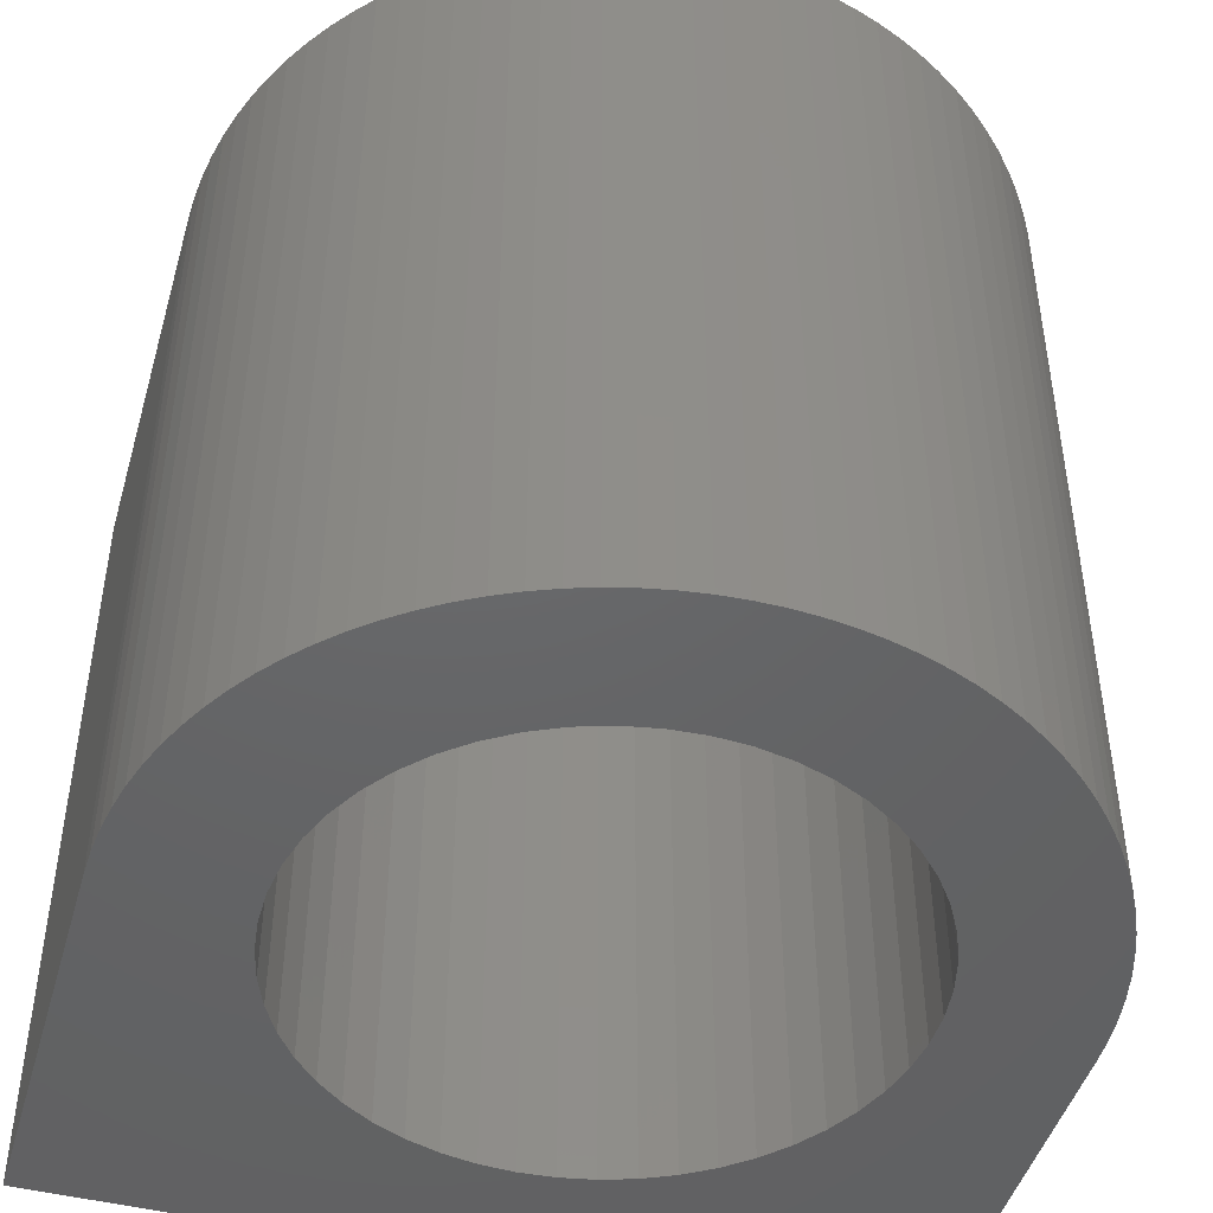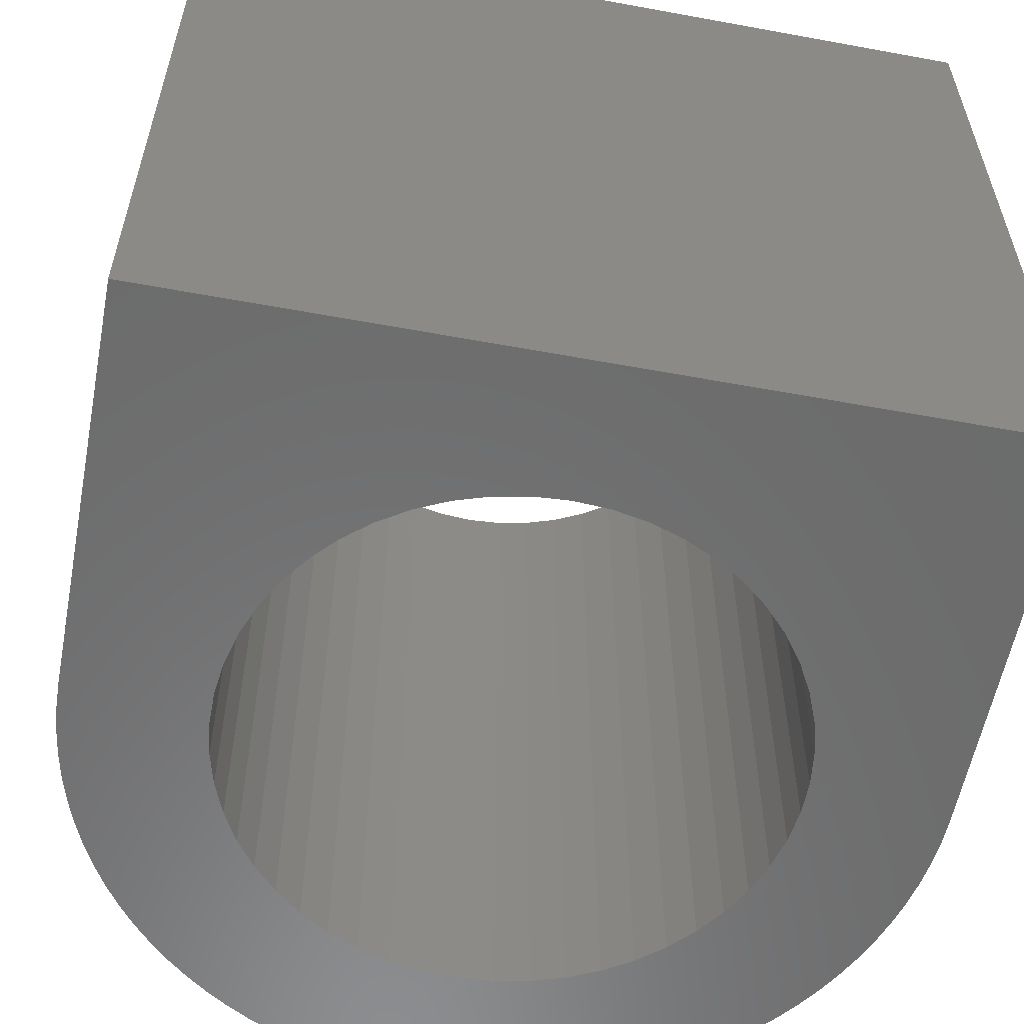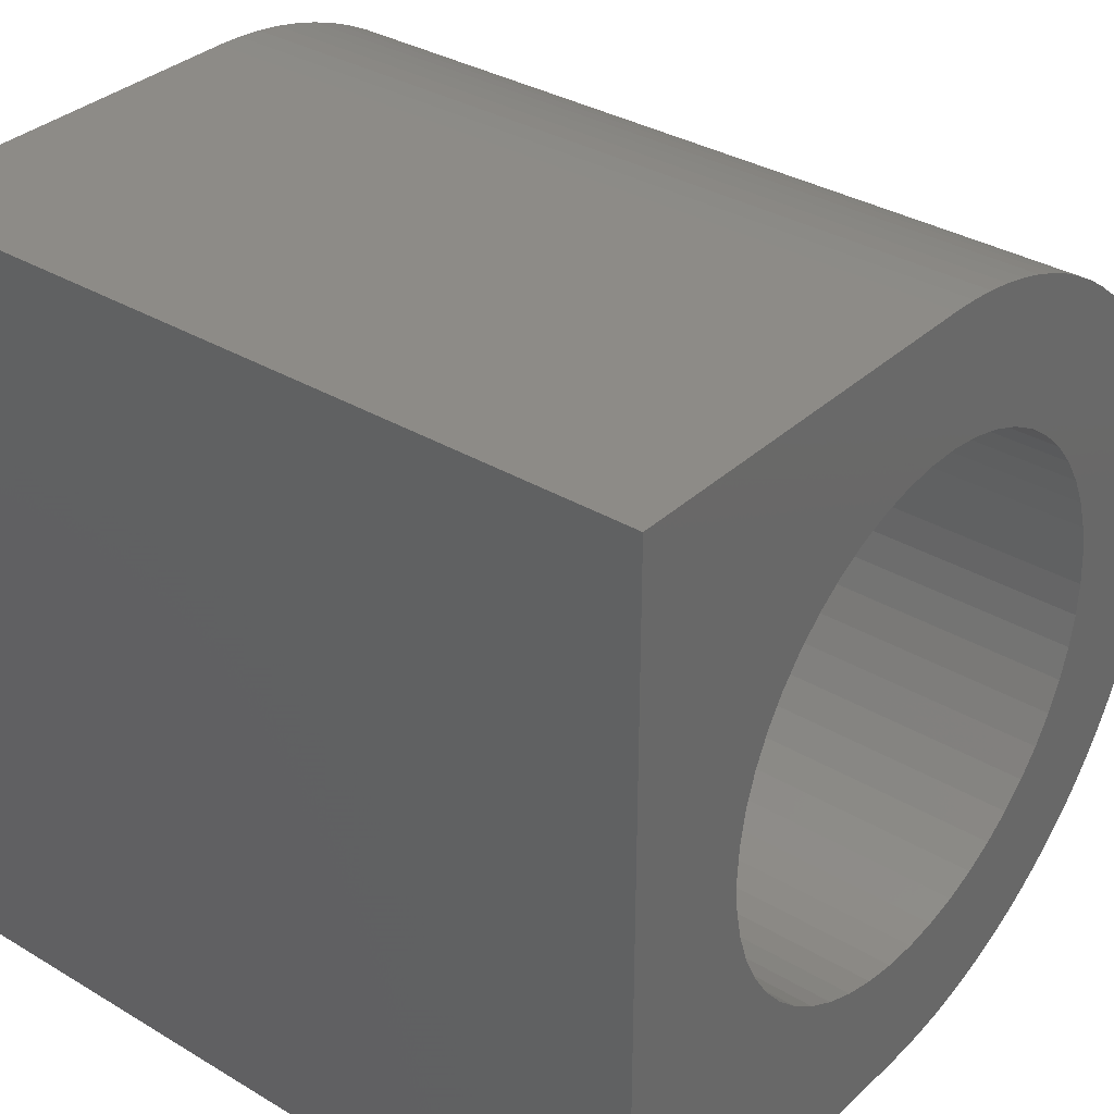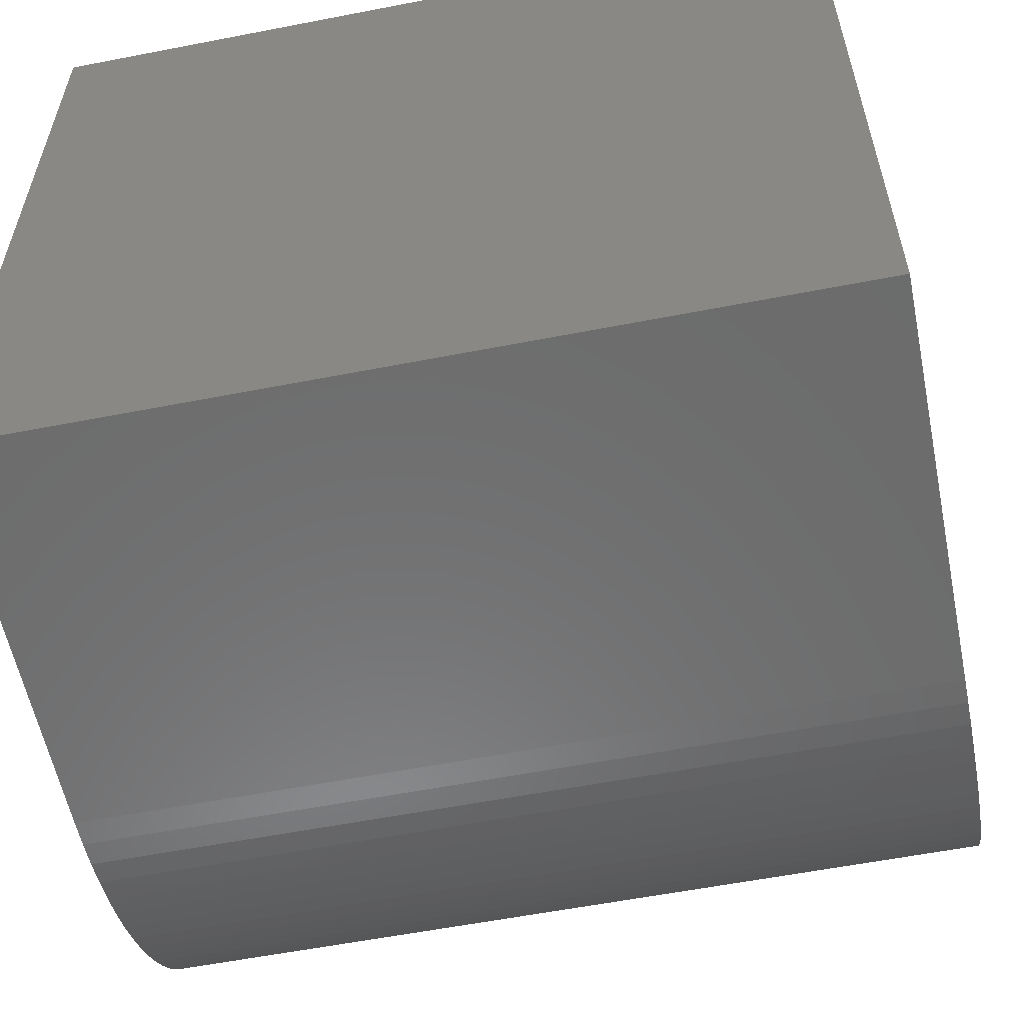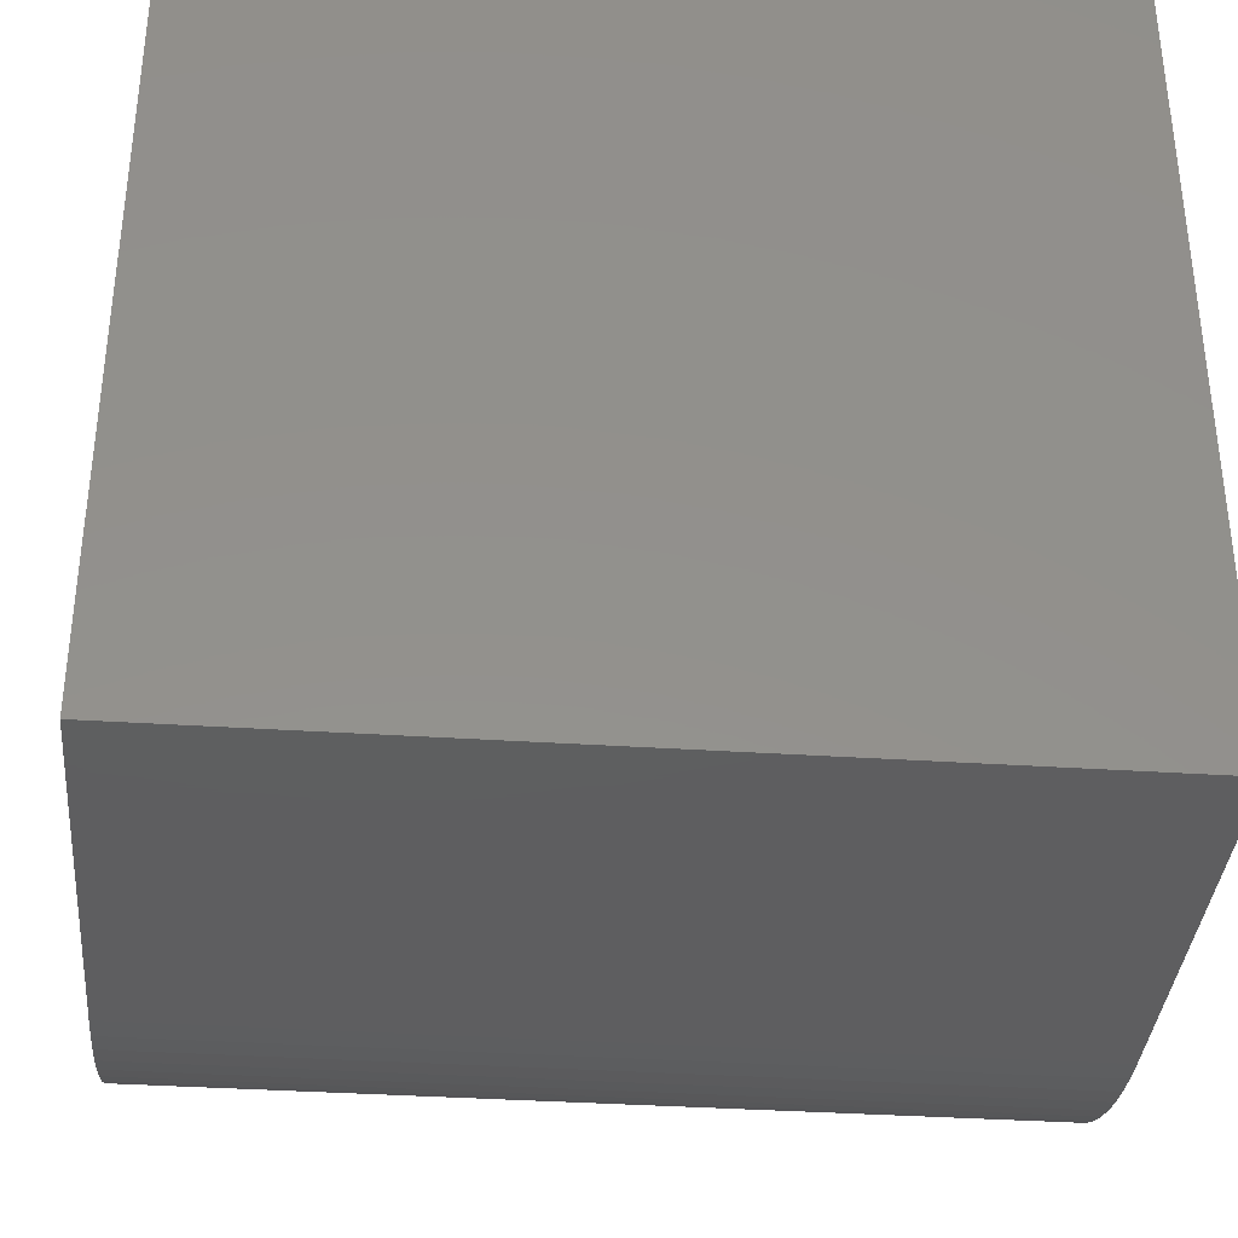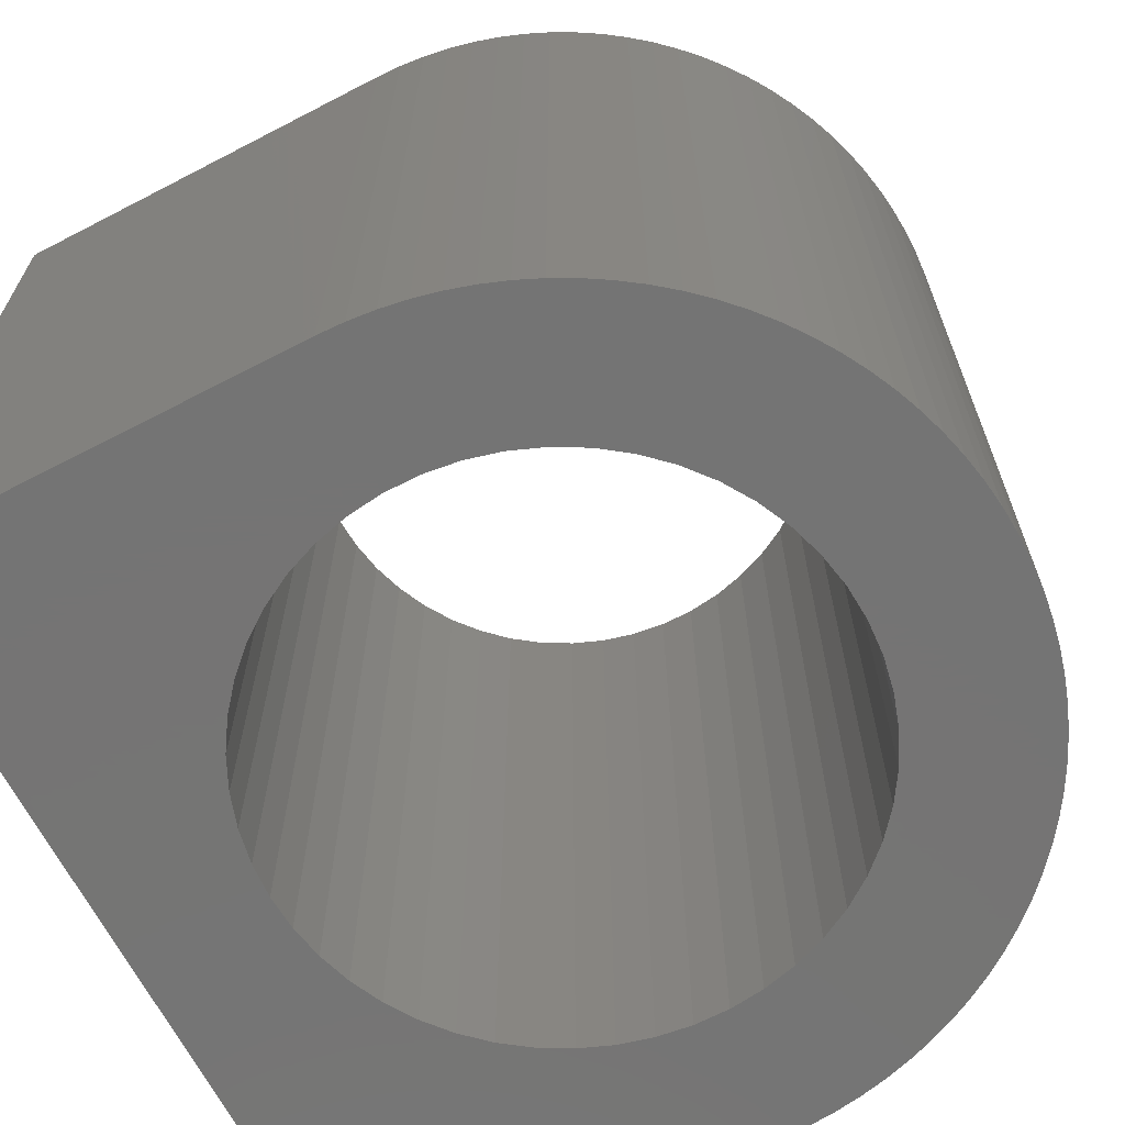
<metadata>
{"format":"stl","ext":"stl","renderer":"f3d","projection":"perspective","resolution":1024,"background":"white","views":[{"elev":-46.3,"azim":74.0,"up":"+Z"},{"elev":-57.9,"azim":-100.8,"up":"+Z"},{"elev":34.0,"azim":-51.0,"up":"+Y"},{"elev":-58.0,"azim":-78.6,"up":"+Y"},{"elev":-36.4,"azim":-94.9,"up":"+Y"},{"elev":-66.8,"azim":27.5,"up":"+Z"}]}
</metadata>
<code>
# stl→obj: 204 verts, 408 faces
v 0.6394 -4.959 -5
v 0.3203 -4.99 -5
v 0.2093 -3.327 -5
v 1.03 -3.17 -5
v 1.268 -4.836 -5
v 0.6246 -3.274 -5
v 1.576 -4.745 -5
v 1.876 -4.635 -5
v 2.169 -4.505 -5
v 1.419 -3.016 -5
v 2.454 -4.357 -5
v 1.786 -2.814 -5
v 2.728 -4.19 -5
v 2.991 -4.007 -5
v 2.125 -2.568 -5
v 3.241 -3.807 -5
v 0.9558 -4.908 -5
v 2.43 -2.282 -5
v 3.909 -3.117 -5
v 3.701 -3.362 -5
v 4.276 -2.592 -5
v 2.697 -1.959 -5
v 2.921 -1.606 -5
v 4.875 -1.113 -5
v 3.229 -0.829 -5
v 4.936 -0.798 -5
v 3.099 -1.227 -5
v 4.692 -1.727 -5
v 4.572 -2.024 -5
v 4.433 -2.313 -5
v 4.793 -1.423 -5
v 4.101 -2.861 -5
v 3.478 -3.592 -5
v 3.307 0.4178 -5
v 4.977 0.4801 -5
v 4.997 0.1602 -5
v 4.997 -0.1603 -5
v 3.307 -0.4178 -5
v 3.333 0 -5
v 4.977 -0.4801 -5
v 4.936 0.798 -5
v 3.229 0.829 -5
v 4.793 1.423 -5
v 3.099 1.227 -5
v 4.692 1.727 -5
v 4.875 1.113 -5
v 3.909 3.117 -5
v 2.43 2.282 -5
v 3.701 3.361 -5
v 4.276 2.592 -5
v 2.921 1.606 -5
v 2.697 1.959 -5
v 4.101 2.861 -5
v 4.433 2.313 -5
v 4.572 2.024 -5
v 3.478 3.592 -5
v 2.125 2.568 -5
v 3.241 3.807 -5
v 2.991 4.007 -5
v 1.786 2.814 -5
v 2.728 4.19 -5
v 2.454 4.357 -5
v 1.419 3.016 -5
v 2.169 4.505 -5
v 1.876 4.635 -5
v 1.03 3.17 -5
v 1.576 4.745 -5
v 1.268 4.836 -5
v 0.6246 3.274 -5
v 0.2093 3.327 -5
v 0.6394 4.959 -5
v 0.3203 4.99 -5
v 0.9558 4.908 -5
v 0 5 -5
v -0.2093 3.327 -5
v -1.03 3.17 -5
v -0.6246 3.274 -5
v -1.419 3.016 -5
v 0 -5 -5
v -5 5 -5
v -1.786 2.814 -5
v -2.125 2.568 -5
v -5 -5 -5
v -3.333 0 -5
v -3.307 -0.4178 -5
v -0.6246 -3.274 -5
v -0.2093 -3.327 -5
v -1.03 -3.17 -5
v -1.419 -3.016 -5
v -1.786 -2.814 -5
v -2.125 -2.568 -5
v -2.43 -2.282 -5
v -2.697 -1.959 -5
v -2.921 -1.606 -5
v -3.099 -1.227 -5
v -3.229 -0.829 -5
v -3.307 0.4178 -5
v -3.229 0.829 -5
v -3.099 1.227 -5
v -2.921 1.606 -5
v -2.697 1.959 -5
v -2.43 2.282 -5
v 0.2093 -3.327 5
v 0.3203 -4.99 5
v 0.6394 -4.959 5
v 0.6246 -3.274 5
v 1.268 -4.836 5
v 1.03 -3.17 5
v 1.876 -4.635 5
v 1.576 -4.745 5
v 1.419 -3.016 5
v 2.169 -4.505 5
v 1.786 -2.814 5
v 2.454 -4.357 5
v 2.991 -4.007 5
v 2.728 -4.19 5
v 3.241 -3.807 5
v 2.125 -2.568 5
v 0.9558 -4.908 5
v 3.701 -3.362 5
v 3.909 -3.117 5
v 2.43 -2.282 5
v 2.921 -1.606 5
v 2.697 -1.959 5
v 4.276 -2.592 5
v 4.936 -0.798 5
v 3.229 -0.829 5
v 4.875 -1.113 5
v 4.572 -2.024 5
v 4.692 -1.727 5
v 3.099 -1.227 5
v 4.433 -2.313 5
v 4.793 -1.423 5
v 4.101 -2.861 5
v 3.478 -3.592 5
v 4.997 0.1602 5
v 4.977 0.4801 5
v 3.307 0.4178 5
v 3.333 0 5
v 3.307 -0.4178 5
v 4.997 -0.1603 5
v 4.977 -0.4801 5
v 3.229 0.829 5
v 4.936 0.798 5
v 4.692 1.727 5
v 3.099 1.227 5
v 4.793 1.423 5
v 4.875 1.113 5
v 3.701 3.361 5
v 2.43 2.282 5
v 3.909 3.117 5
v 2.697 1.959 5
v 2.921 1.606 5
v 4.276 2.592 5
v 4.101 2.861 5
v 4.572 2.024 5
v 4.433 2.313 5
v 2.125 2.568 5
v 3.478 3.592 5
v 2.991 4.007 5
v 3.241 3.807 5
v 1.786 2.814 5
v 2.454 4.357 5
v 2.728 4.19 5
v 1.419 3.016 5
v 1.876 4.635 5
v 2.169 4.505 5
v 1.03 3.17 5
v 1.268 4.836 5
v 1.576 4.745 5
v 0.6394 4.959 5
v 0.2093 3.327 5
v 0.6246 3.274 5
v 0.3203 4.99 5
v 0.9558 4.908 5
v -0.2093 3.327 5
v 0 5 5
v -0.6246 3.274 5
v -1.03 3.17 5
v -1.419 3.016 5
v 0 -5 5
v -2.125 2.568 5
v -1.786 2.814 5
v -5 5 5
v -3.307 -0.4178 5
v -3.333 0 5
v -5 -5 5
v -0.2093 -3.327 5
v -0.6246 -3.274 5
v -1.03 -3.17 5
v -1.419 -3.016 5
v -1.786 -2.814 5
v -2.125 -2.568 5
v -2.43 -2.282 5
v -2.697 -1.959 5
v -2.921 -1.606 5
v -3.099 -1.227 5
v -3.229 -0.829 5
v -3.307 0.4178 5
v -3.229 0.829 5
v -3.099 1.227 5
v -2.921 1.606 5
v -2.697 1.959 5
v -2.43 2.282 5
f 1 2 3
f 4 5 6
f 7 4 8
f 9 8 10
f 11 10 12
f 13 12 14
f 14 15 16
f 1 6 17
f 18 19 20
f 21 22 23
f 24 25 26
f 27 28 29
f 30 23 29
f 31 27 25
f 22 32 19
f 33 15 18
f 34 35 36
f 37 38 39
f 37 39 36
f 40 38 37
f 41 34 42
f 38 26 25
f 43 44 45
f 43 42 44
f 42 46 41
f 47 48 49
f 50 51 52
f 53 52 47
f 47 52 48
f 54 55 51
f 56 48 57
f 58 57 59
f 59 57 60
f 61 60 62
f 62 60 63
f 64 63 65
f 65 63 66
f 67 66 68
f 69 70 71
f 71 70 72
f 73 69 71
f 74 70 75
f 76 74 77
f 76 78 74
f 2 79 3
f 80 81 82
f 83 84 85
f 79 86 87
f 3 79 87
f 69 68 66
f 78 81 80
f 79 88 86
f 79 89 88
f 79 83 89
f 89 83 90
f 90 83 91
f 91 83 92
f 92 83 93
f 93 83 94
f 94 83 95
f 95 83 96
f 96 83 85
f 83 80 84
f 84 80 97
f 97 80 98
f 98 80 99
f 99 80 100
f 100 80 101
f 101 80 102
f 102 80 82
f 74 78 80
f 77 74 75
f 70 74 72
f 73 68 69
f 67 65 66
f 64 62 63
f 61 59 60
f 58 56 57
f 48 56 49
f 53 50 52
f 50 54 51
f 44 55 45
f 51 55 44
f 43 46 42
f 41 35 34
f 39 34 36
f 40 26 38
f 24 31 25
f 31 28 27
f 27 29 23
f 23 30 21
f 22 21 32
f 18 22 19
f 33 18 20
f 16 15 33
f 14 12 15
f 13 11 12
f 11 9 10
f 10 8 4
f 4 7 5
f 3 6 1
f 6 5 17
f 103 104 105
f 106 107 108
f 109 108 110
f 111 109 112
f 113 111 114
f 115 113 116
f 117 118 115
f 119 106 105
f 120 121 122
f 123 124 125
f 126 127 128
f 129 130 131
f 129 123 132
f 127 131 133
f 121 134 124
f 122 118 135
f 136 137 138
f 139 140 141
f 136 139 141
f 141 140 142
f 143 138 144
f 127 126 140
f 145 146 147
f 146 143 147
f 144 148 143
f 149 150 151
f 152 153 154
f 151 152 155
f 150 152 151
f 153 156 157
f 158 150 159
f 160 158 161
f 162 158 160
f 163 162 164
f 165 162 163
f 166 165 167
f 168 165 166
f 169 168 170
f 171 172 173
f 174 172 171
f 171 173 175
f 176 172 177
f 178 177 179
f 177 180 179
f 103 181 104
f 182 183 184
f 185 186 187
f 188 189 181
f 188 181 103
f 168 169 173
f 184 183 180
f 189 190 181
f 190 191 181
f 191 187 181
f 192 187 191
f 193 187 192
f 194 187 193
f 195 187 194
f 196 187 195
f 197 187 196
f 198 187 197
f 185 187 198
f 186 184 187
f 199 184 186
f 200 184 199
f 201 184 200
f 202 184 201
f 203 184 202
f 204 184 203
f 182 184 204
f 184 180 177
f 176 177 178
f 174 177 172
f 173 169 175
f 168 166 170
f 165 163 167
f 162 160 164
f 158 159 161
f 149 159 150
f 152 154 155
f 153 157 154
f 145 156 146
f 146 156 153
f 143 148 147
f 138 137 144
f 136 138 139
f 140 126 142
f 127 133 128
f 131 130 133
f 123 129 131
f 125 132 123
f 134 125 124
f 121 124 122
f 120 122 135
f 135 118 117
f 118 113 115
f 113 114 116
f 111 112 114
f 108 109 111
f 107 110 108
f 105 106 103
f 119 107 106
f 1 104 2
f 1 105 104
f 17 105 1
f 17 119 105
f 5 119 17
f 5 107 119
f 7 107 5
f 7 110 107
f 8 110 7
f 8 109 110
f 9 109 8
f 9 112 109
f 11 112 9
f 11 114 112
f 13 114 11
f 13 116 114
f 14 116 13
f 14 115 116
f 16 115 14
f 16 117 115
f 33 117 16
f 33 135 117
f 20 135 33
f 20 120 135
f 19 120 20
f 19 121 120
f 32 121 19
f 32 134 121
f 21 134 32
f 21 125 134
f 30 125 21
f 30 132 125
f 29 132 30
f 29 129 132
f 28 129 29
f 28 130 129
f 31 130 28
f 31 133 130
f 24 133 31
f 24 128 133
f 26 128 24
f 26 126 128
f 40 126 26
f 40 142 126
f 37 142 40
f 37 141 142
f 36 141 37
f 36 136 141
f 35 136 36
f 35 137 136
f 41 137 35
f 41 144 137
f 46 144 41
f 46 148 144
f 43 148 46
f 43 147 148
f 45 147 43
f 45 145 147
f 55 145 45
f 55 156 145
f 54 156 55
f 54 157 156
f 50 157 54
f 50 154 157
f 53 154 50
f 53 155 154
f 47 155 53
f 47 151 155
f 49 151 47
f 49 149 151
f 56 149 49
f 56 159 149
f 58 159 56
f 58 161 159
f 59 161 58
f 59 160 161
f 61 160 59
f 61 164 160
f 62 164 61
f 62 163 164
f 64 163 62
f 64 167 163
f 65 167 64
f 65 166 167
f 67 166 65
f 67 170 166
f 68 170 67
f 68 169 170
f 73 169 68
f 73 175 169
f 71 175 73
f 71 171 175
f 72 171 71
f 72 174 171
f 74 174 72
f 74 177 174
f 80 177 74
f 80 184 177
f 83 184 80
f 83 187 184
f 79 187 83
f 79 181 187
f 2 181 79
f 2 104 181
f 86 189 87
f 188 87 189
f 88 190 86
f 189 86 190
f 89 191 88
f 190 88 191
f 90 192 89
f 191 89 192
f 91 193 90
f 192 90 193
f 92 194 91
f 193 91 194
f 93 195 92
f 194 92 195
f 94 196 93
f 195 93 196
f 95 197 94
f 196 94 197
f 96 198 95
f 197 95 198
f 85 185 96
f 198 96 185
f 84 186 85
f 185 85 186
f 97 199 84
f 186 84 199
f 98 200 97
f 199 97 200
f 99 201 98
f 200 98 201
f 100 202 99
f 201 99 202
f 101 203 100
f 202 100 203
f 102 204 101
f 203 101 204
f 82 182 102
f 204 102 182
f 81 183 82
f 182 82 183
f 78 180 81
f 183 81 180
f 76 179 78
f 180 78 179
f 77 178 76
f 179 76 178
f 75 176 77
f 178 77 176
f 70 172 75
f 176 75 172
f 69 173 70
f 172 70 173
f 66 168 69
f 173 69 168
f 63 165 66
f 168 66 165
f 60 162 63
f 165 63 162
f 57 158 60
f 162 60 158
f 48 150 57
f 158 57 150
f 52 152 48
f 150 48 152
f 51 153 52
f 152 52 153
f 44 146 51
f 153 51 146
f 42 143 44
f 146 44 143
f 34 138 42
f 143 42 138
f 39 139 34
f 138 34 139
f 38 140 39
f 139 39 140
f 25 127 38
f 140 38 127
f 27 131 25
f 127 25 131
f 23 123 27
f 131 27 123
f 22 124 23
f 123 23 124
f 18 122 22
f 124 22 122
f 15 118 18
f 122 18 118
f 12 113 15
f 118 15 113
f 10 111 12
f 113 12 111
f 4 108 10
f 111 10 108
f 6 106 4
f 108 4 106
f 3 103 6
f 106 6 103
f 87 188 3
f 103 3 188

</code>
